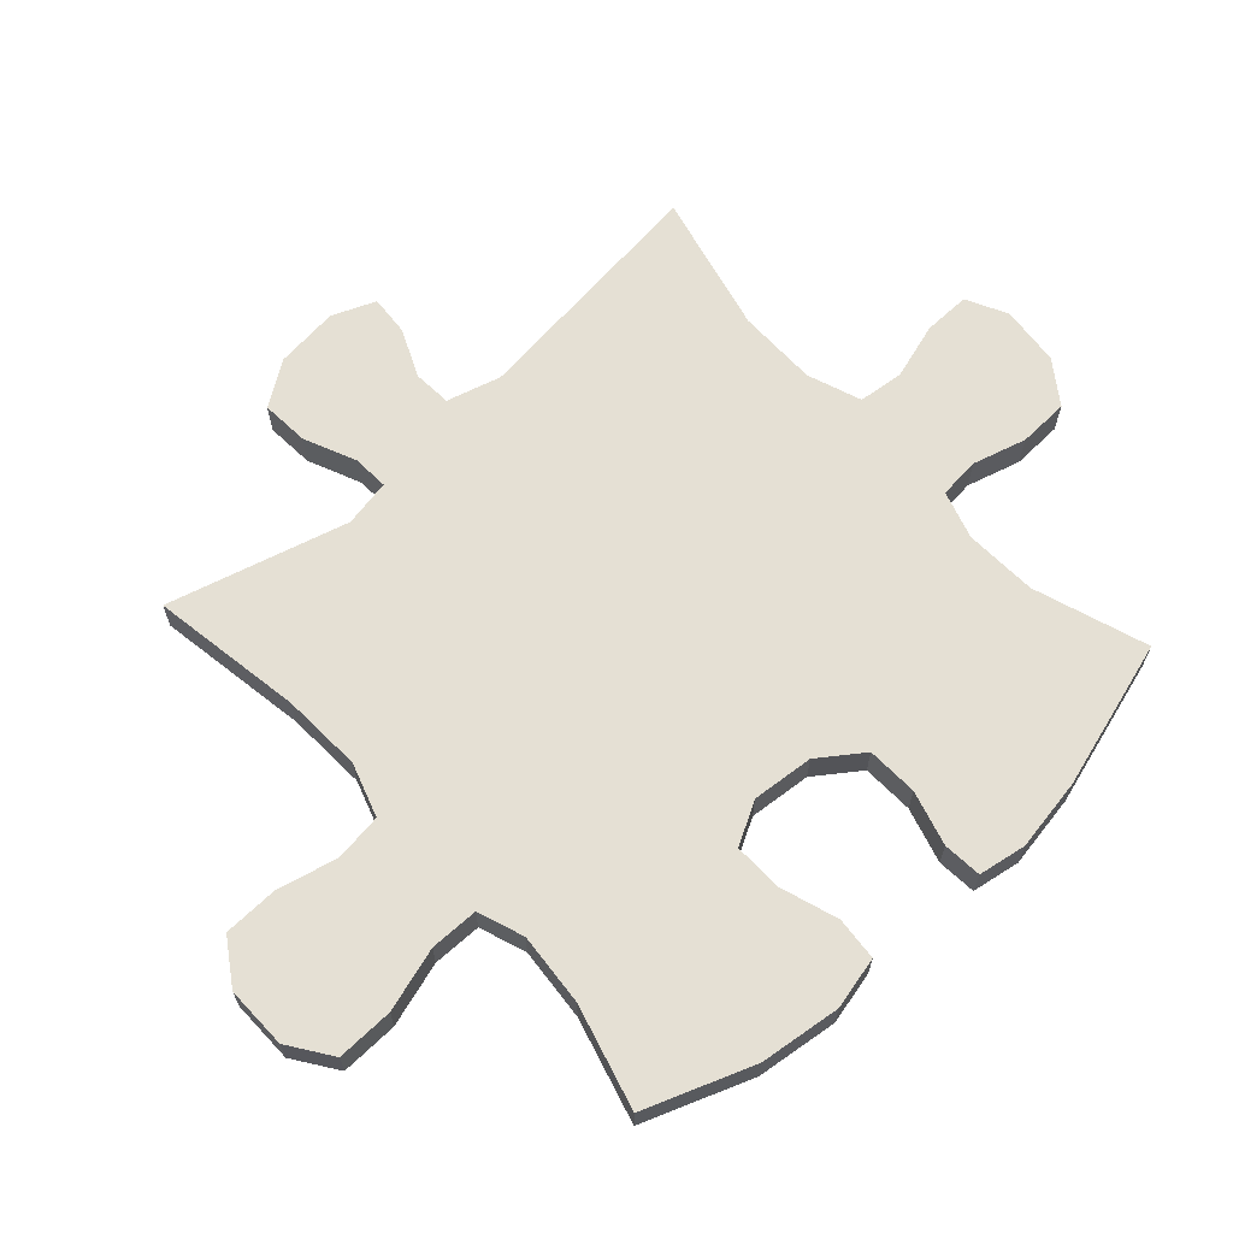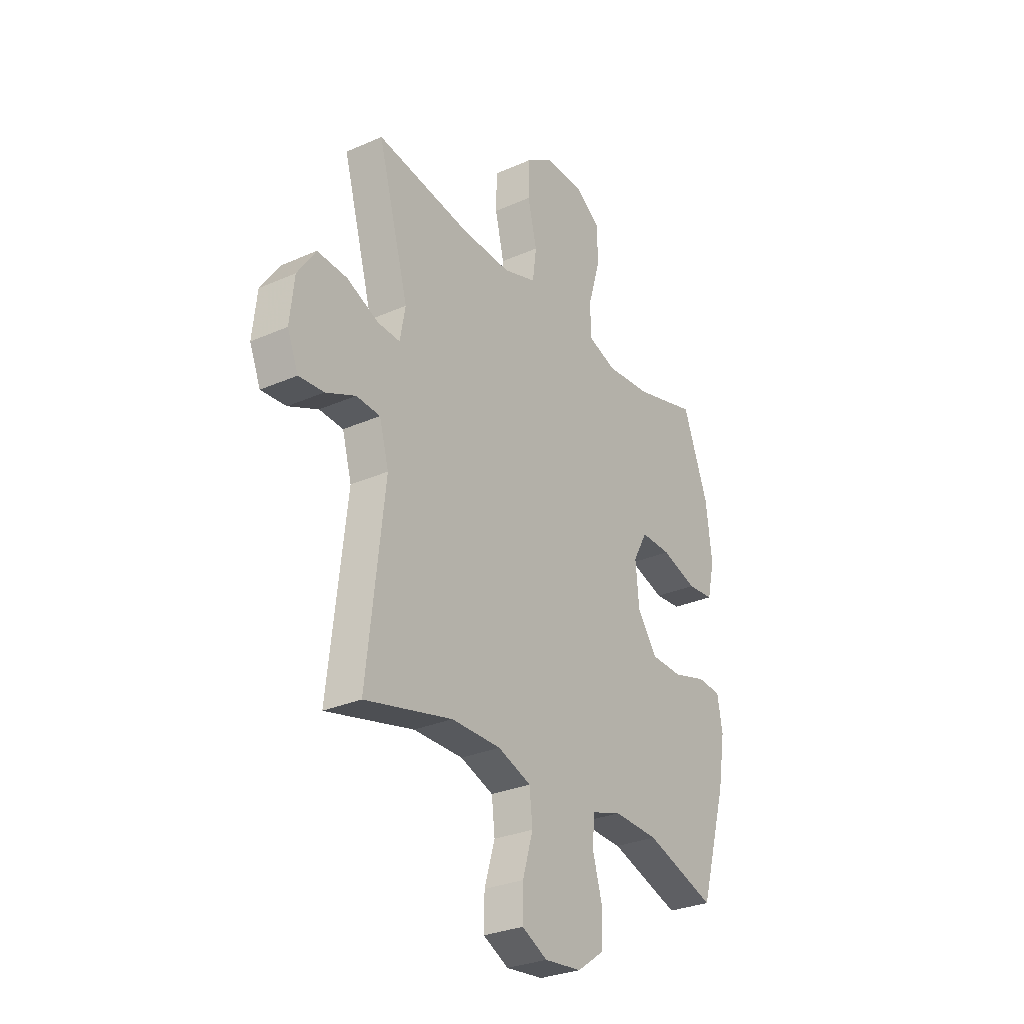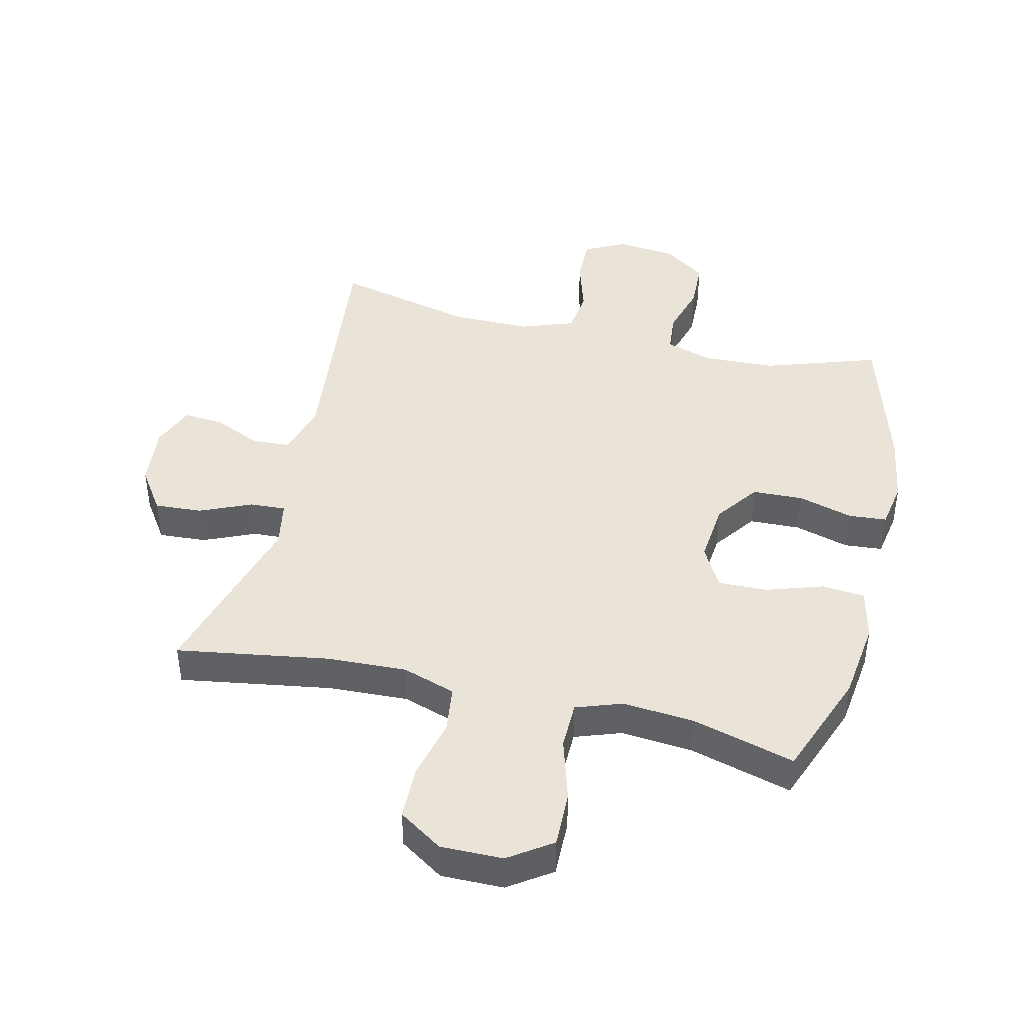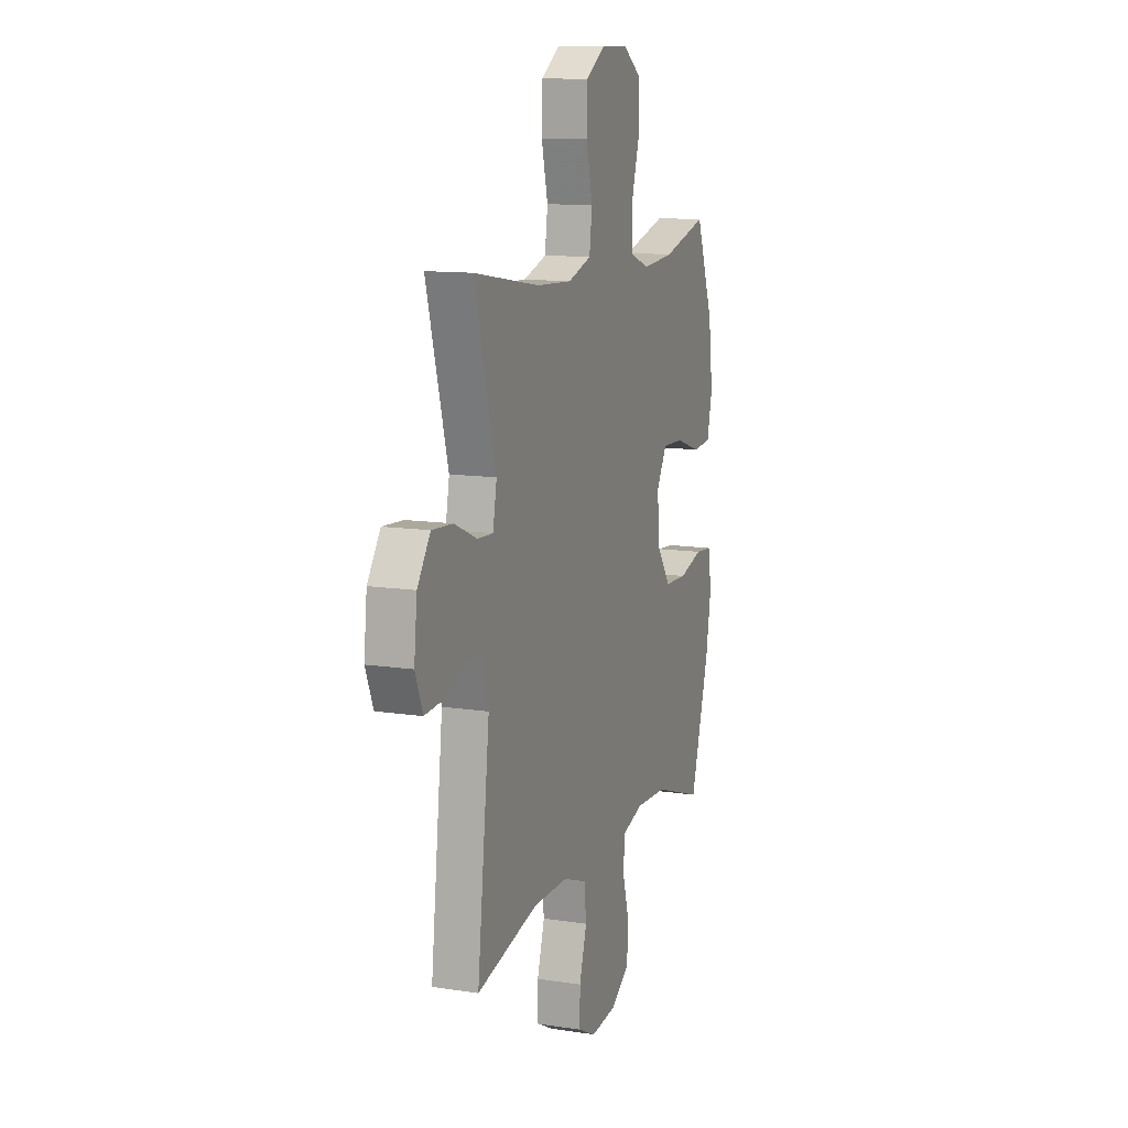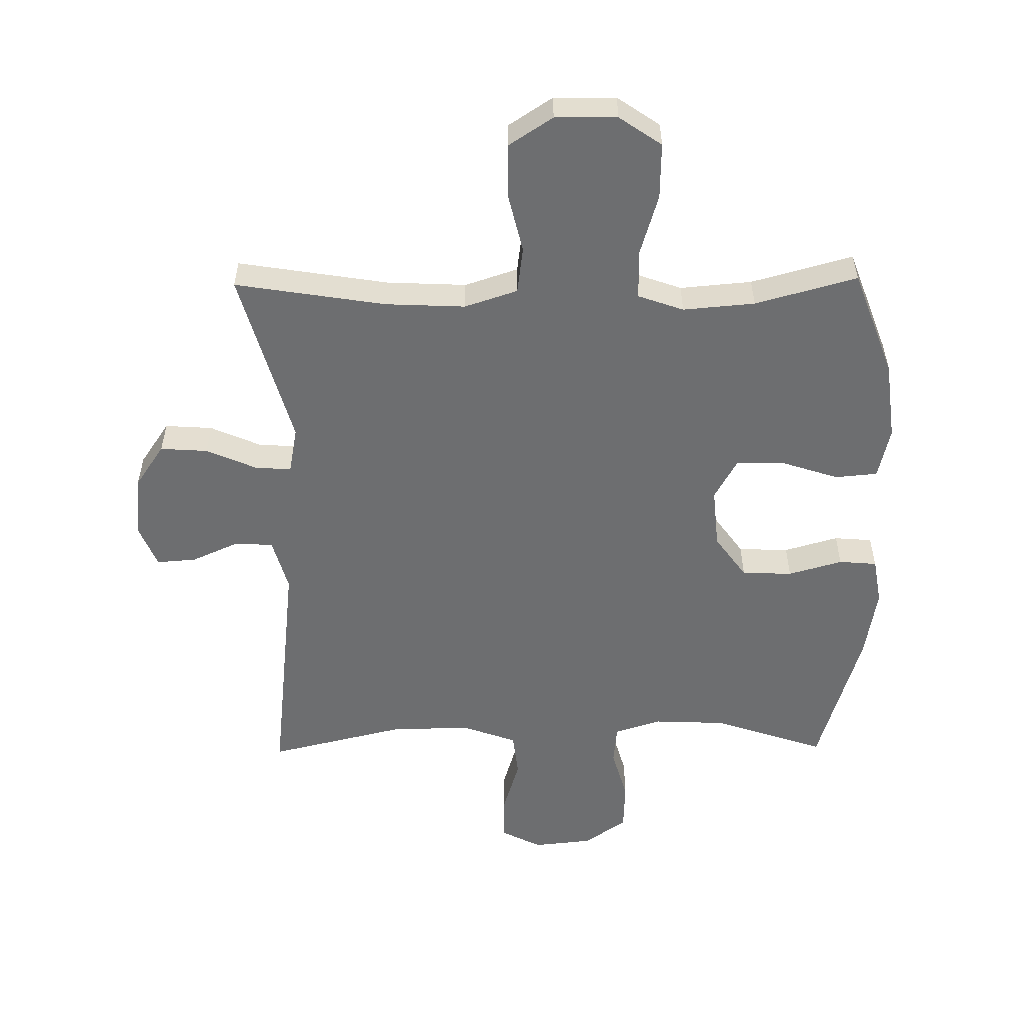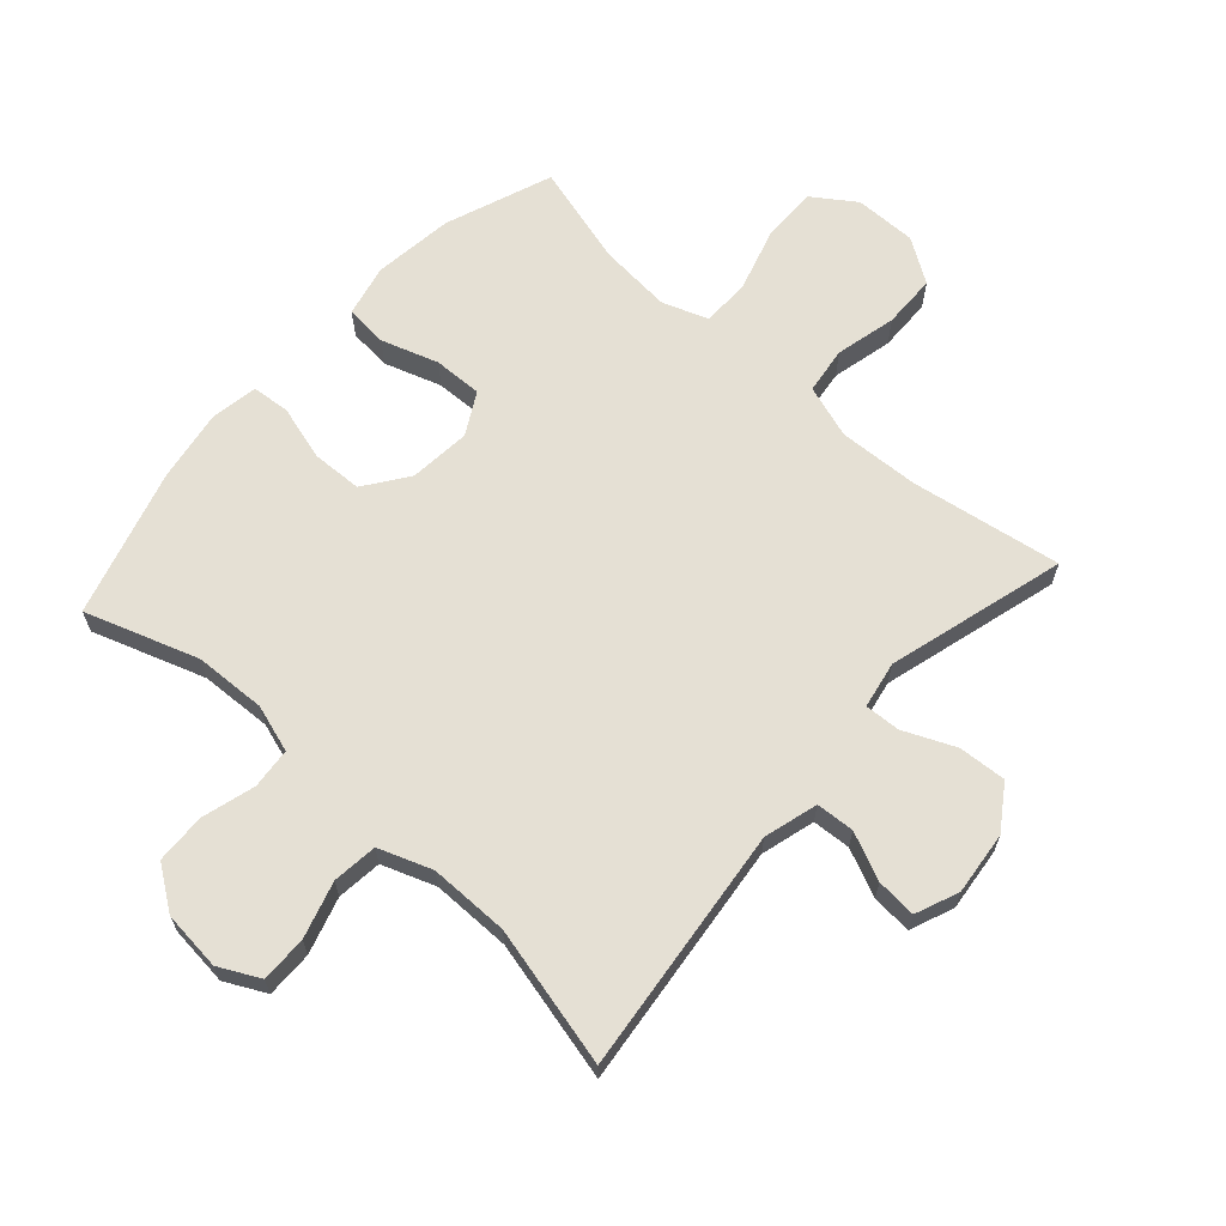
<metadata>
{"format":"obj","ext":"obj","renderer":"f3d","projection":"perspective","resolution":1024,"background":"white","views":[{"elev":65.4,"azim":47.6,"up":"+Y"},{"elev":-29.3,"azim":-56.8,"up":"+Z"},{"elev":43.1,"azim":13.5,"up":"+Y"},{"elev":11.9,"azim":-69.8,"up":"+Z"},{"elev":-54.3,"azim":0.7,"up":"+Y"},{"elev":65.3,"azim":-138.1,"up":"+Y"}]}
</metadata>
<code>
v -0.5 0.07 0.5
v -0.259 0.07 0.461
v -0.131 0.07 0.455
v -0.046 0.07 0.483
v -0.036 0.07 0.558
v -0.059 0.07 0.655
v -0.057 0.07 0.741
v 0.013 0.07 0.787
v 0.112 0.07 0.786
v 0.18 0.07 0.739
v 0.178 0.07 0.649
v 0.148 0.07 0.548
v 0.149 0.07 0.471
v 0.222 0.07 0.445
v 0.337 0.07 0.455
v 0.5 0.07 0.5
v 0.564 0.07 0.329
v 0.58 0.07 0.201
v 0.561 0.07 0.118
v 0.493 0.07 0.112
v 0.402 0.07 0.142
v 0.324 0.07 0.144
v 0.287 0.07 0.077
v 0.296 0.07 -0.021
v 0.346 0.07 -0.091
v 0.427 0.07 -0.094
v 0.514 0.07 -0.069
v 0.575 0.07 -0.074
v 0.588 0.07 -0.15
v 0.569 0.07 -0.265
v 0.5 0.07 -0.5
v 0.32 0.07 -0.439
v 0.205 0.07 -0.434
v 0.129 0.07 -0.458
v 0.123 0.07 -0.523
v 0.147 0.07 -0.608
v 0.144 0.07 -0.688
v 0.076 0.07 -0.736
v -0.019 0.07 -0.746
v -0.084 0.07 -0.713
v -0.083 0.07 -0.639
v -0.056 0.07 -0.549
v -0.064 0.07 -0.477
v -0.149 0.07 -0.446
v -0.276 0.07 -0.446
v -0.5 0.07 -0.5
v -0.455 0.07 -0.106
v -0.479 0.07 -0.02
v -0.54 0.07 -0.016
v -0.616 0.07 -0.05
v -0.68 0.07 -0.055
v -0.708 0.07 0.014
v -0.697 0.07 0.115
v -0.65 0.07 0.184
v -0.574 0.07 0.179
v -0.492 0.07 0.143
v -0.435 0.07 0.14
v -0.421 0.07 0.215
v -0.5 0 0.5
v -0.259 0 0.461
v -0.131 0 0.455
v -0.046 0 0.483
v -0.036 0 0.558
v -0.059 0 0.655
v -0.057 0 0.741
v 0.013 0 0.787
v 0.112 0 0.786
v 0.18 0 0.739
v 0.178 0 0.649
v 0.148 0 0.548
v 0.149 0 0.471
v 0.222 0 0.445
v 0.337 0 0.455
v 0.5 0 0.5
v 0.564 0 0.329
v 0.58 0 0.201
v 0.561 0 0.118
v 0.493 0 0.112
v 0.402 0 0.142
v 0.324 0 0.144
v 0.287 0 0.077
v 0.296 0 -0.021
v 0.346 0 -0.091
v 0.427 0 -0.094
v 0.514 0 -0.069
v 0.575 0 -0.074
v 0.588 0 -0.15
v 0.569 0 -0.265
v 0.5 0 -0.5
v 0.32 0 -0.439
v 0.205 0 -0.434
v 0.129 0 -0.458
v 0.123 0 -0.523
v 0.147 0 -0.608
v 0.144 0 -0.688
v 0.076 0 -0.736
v -0.019 0 -0.746
v -0.084 0 -0.713
v -0.083 0 -0.639
v -0.056 0 -0.549
v -0.064 0 -0.477
v -0.149 0 -0.446
v -0.276 0 -0.446
v -0.5 0 -0.5
v -0.455 0 -0.106
v -0.479 0 -0.02
v -0.54 0 -0.016
v -0.616 0 -0.05
v -0.68 0 -0.055
v -0.708 0 0.014
v -0.697 0 0.115
v -0.65 0 0.184
v -0.574 0 0.179
v -0.492 0 0.143
v -0.435 0 0.14
v -0.421 0 0.215
f 53 54 55 56
f 53 56 57
f 52 53 57
f 49 50 51 52
f 48 49 52 57
f 47 48 57
f 45 46 47
f 44 45 47 57
f 43 44 57 58
f 39 40 41 42
f 39 42 43
f 38 39 43
f 35 36 37 38
f 34 35 38 43
f 33 34 43 58
f 29 30 31 32
f 26 27 28 29
f 25 26 29 32
f 24 25 32 33
f 18 19 20 21
f 18 21 22
f 15 16 17 18
f 14 15 18 22
f 13 14 22 23
f 9 10 11 12
f 9 12 13
f 8 9 13
f 5 6 7 8
f 4 5 8 13
f 3 4 13 23
f 33 58 1 2
f 23 24 33
f 2 3 23 33
f 114 113 112 111
f 115 114 111
f 115 111 110
f 110 109 108 107
f 115 110 107 106
f 115 106 105
f 105 104 103
f 115 105 103 102
f 116 115 102 101
f 100 99 98 97
f 101 100 97
f 101 97 96
f 96 95 94 93
f 101 96 93 92
f 116 101 92 91
f 90 89 88 87
f 87 86 85 84
f 90 87 84 83
f 91 90 83 82
f 79 78 77 76
f 80 79 76
f 76 75 74 73
f 80 76 73 72
f 81 80 72 71
f 70 69 68 67
f 71 70 67
f 71 67 66
f 66 65 64 63
f 71 66 63 62
f 81 71 62 61
f 60 59 116 91
f 91 82 81
f 91 81 61 60
f 1 59 60 2
f 2 60 61 3
f 3 61 62 4
f 4 62 63 5
f 5 63 64 6
f 6 64 65 7
f 7 65 66 8
f 8 66 67 9
f 9 67 68 10
f 10 68 69 11
f 11 69 70 12
f 12 70 71 13
f 13 71 72 14
f 14 72 73 15
f 15 73 74 16
f 16 74 75 17
f 17 75 76 18
f 18 76 77 19
f 19 77 78 20
f 20 78 79 21
f 21 79 80 22
f 22 80 81 23
f 23 81 82 24
f 24 82 83 25
f 25 83 84 26
f 26 84 85 27
f 27 85 86 28
f 28 86 87 29
f 29 87 88 30
f 30 88 89 31
f 31 89 90 32
f 32 90 91 33
f 33 91 92 34
f 34 92 93 35
f 35 93 94 36
f 36 94 95 37
f 37 95 96 38
f 38 96 97 39
f 39 97 98 40
f 40 98 99 41
f 41 99 100 42
f 42 100 101 43
f 43 101 102 44
f 44 102 103 45
f 45 103 104 46
f 46 104 105 47
f 47 105 106 48
f 48 106 107 49
f 49 107 108 50
f 50 108 109 51
f 51 109 110 52
f 52 110 111 53
f 53 111 112 54
f 54 112 113 55
f 55 113 114 56
f 56 114 115 57
f 57 115 116 58
f 58 116 59 1

</code>
